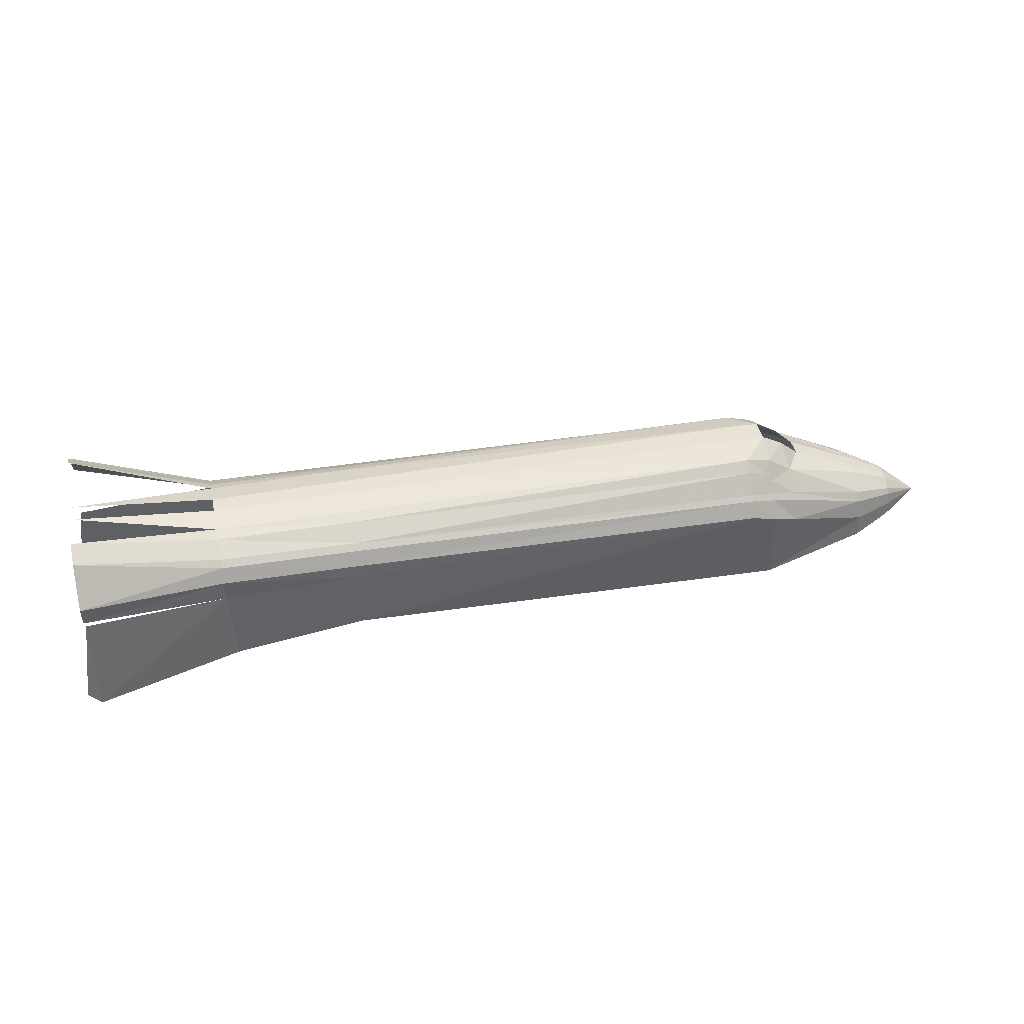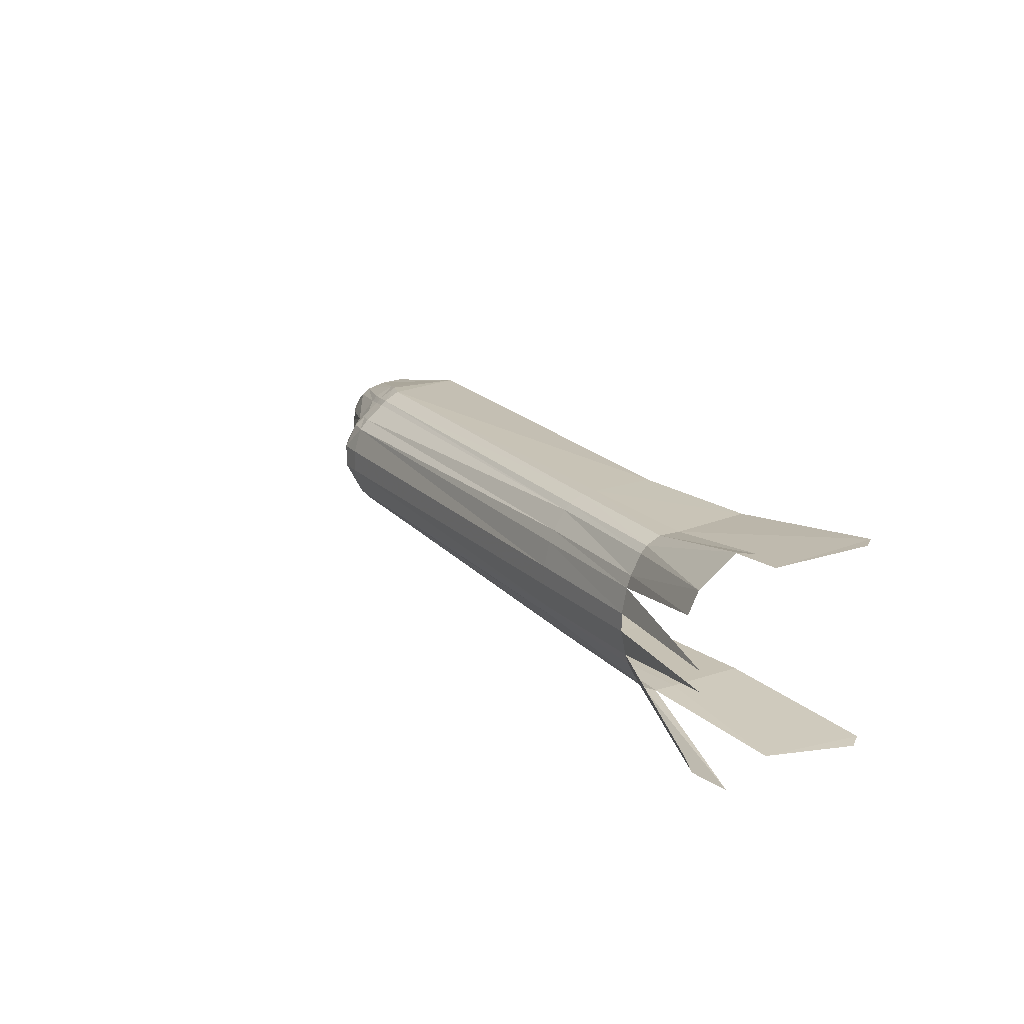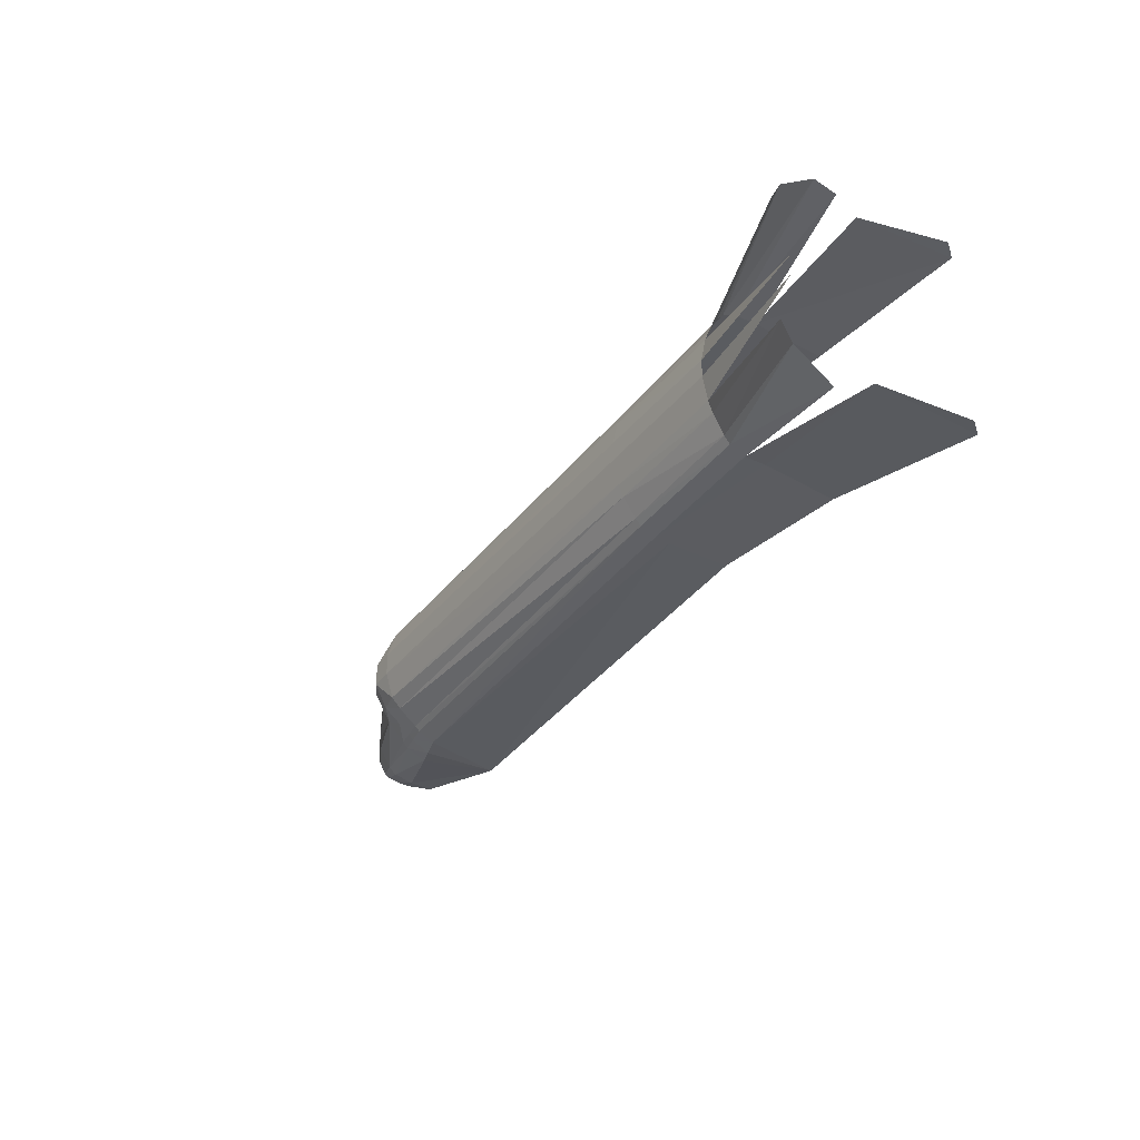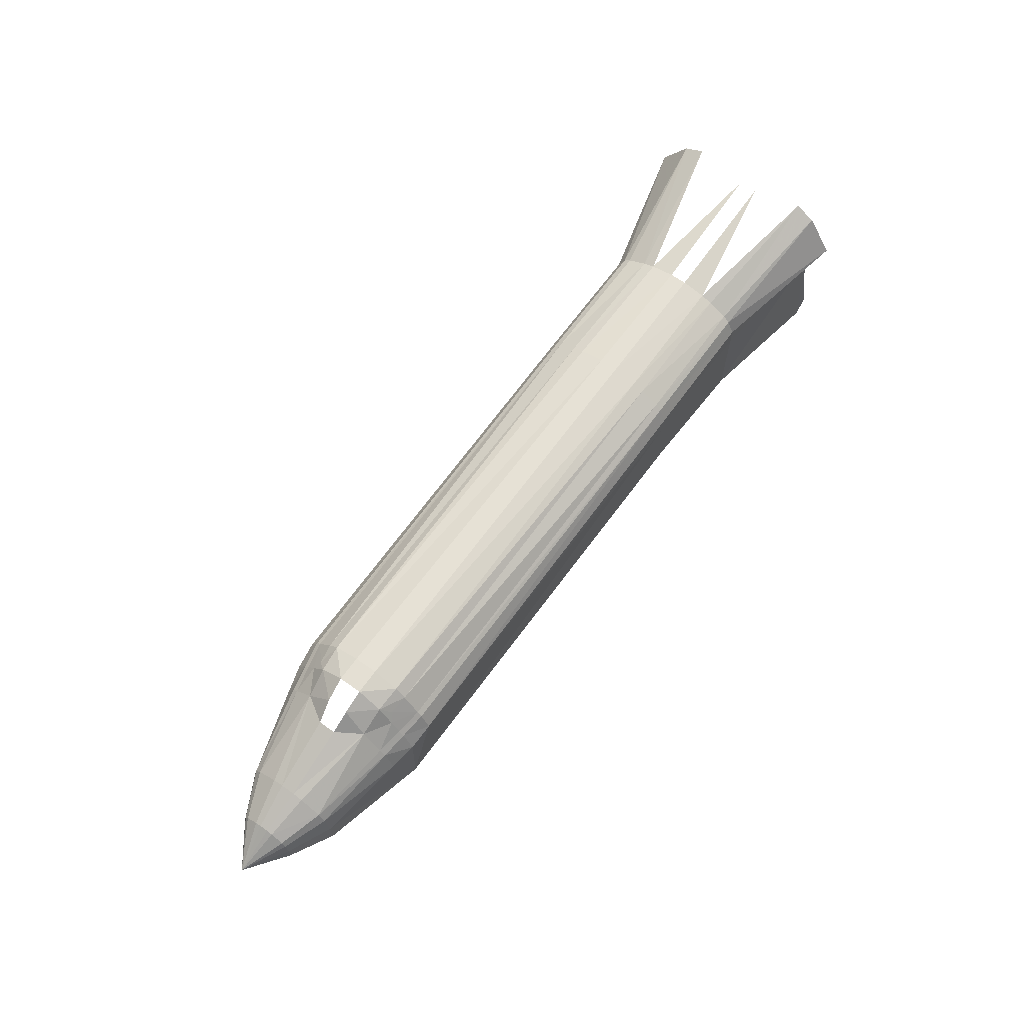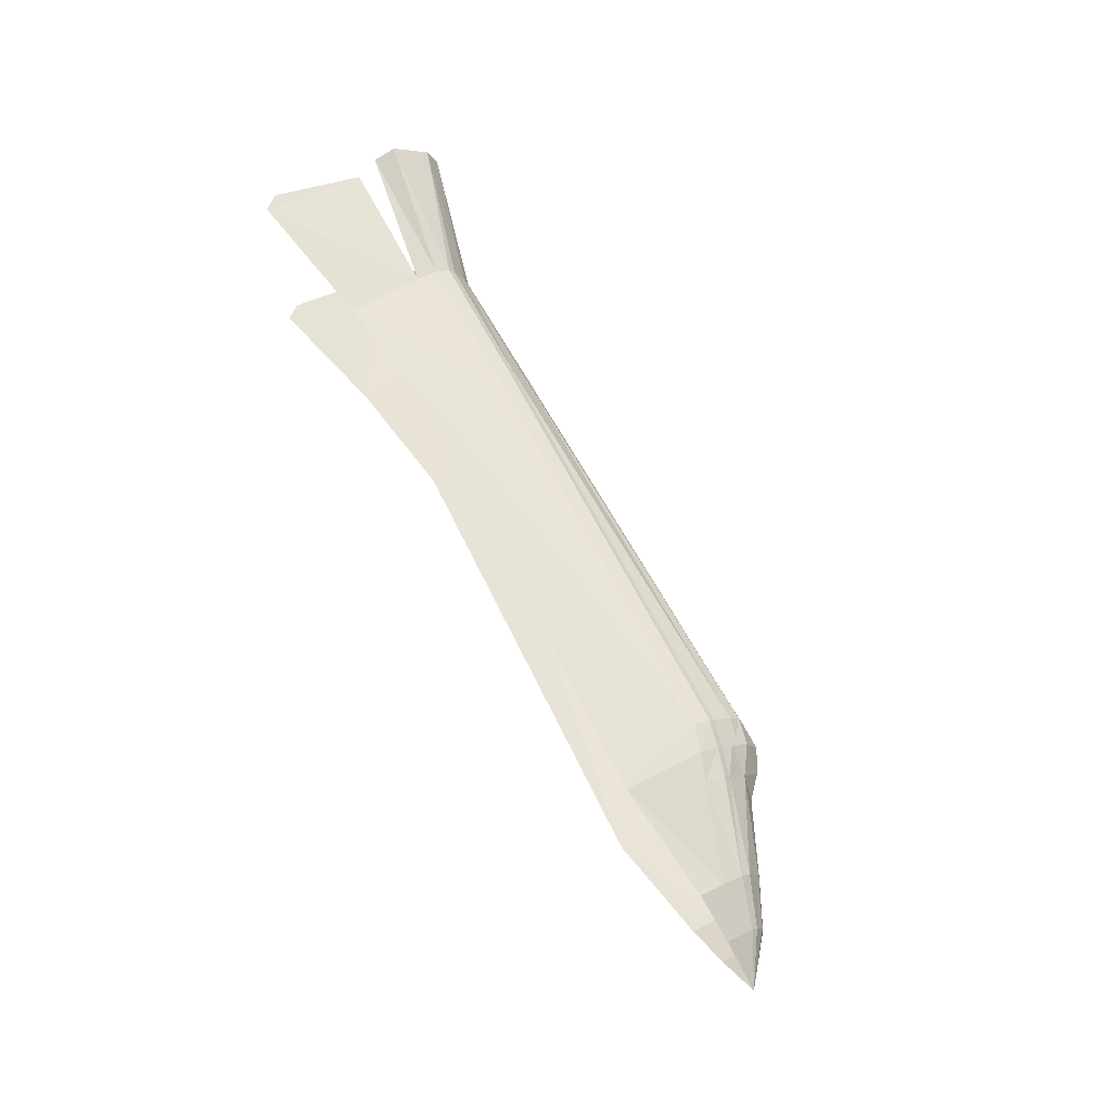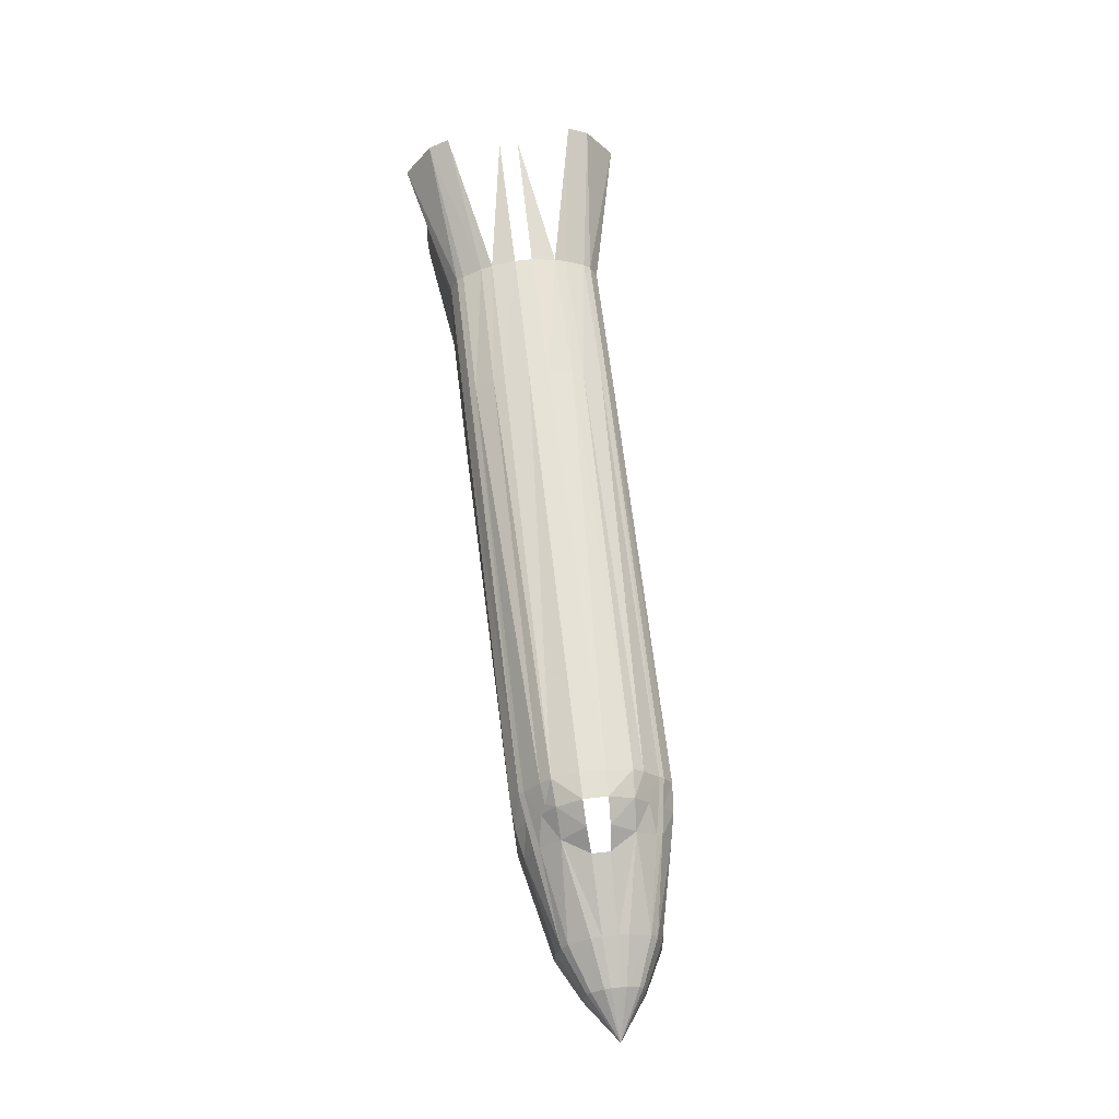
<metadata>
{"format":"obj","ext":"obj","renderer":"f3d","projection":"perspective","resolution":1024,"background":"white","views":[{"elev":41.2,"azim":167.8,"up":"+Z"},{"elev":19.2,"azim":59.8,"up":"+Y"},{"elev":-34.0,"azim":57.8,"up":"+Y"},{"elev":64.5,"azim":-54.1,"up":"+Z"},{"elev":61.1,"azim":-117.9,"up":"+Y"},{"elev":63.2,"azim":-96.8,"up":"+Z"}]}
</metadata>
<code>
v -4.65 -0.5147 0.8851
v -4.65 -0.6526 0.7536
v -5 -0.4912 0.8052
v -6.5 -0.61 -0.1648
v -5.349 -0.9384 -0.03018
v -6.5 -0.676 -0.4335
v -6.5 0.676 -0.4335
v -7.075 0.393 -0.4952
v -7.075 0.4034 -0.6843
v 3.07 0.1197 0.9964
v 3.07 0.4491 0.9294
v 1.209 0.4674 0.9223
v -4.649 -0.8604 0.497
v 1.209 -0.8752 0.686
v 3.07 -1.054 0.4499
v 3.07 -0.959 0.6503
v 5 -1.51 0.7501
v -7.075 -0.3546 -0.334
v -7.075 -0.393 -0.4952
v -7.075 -0.05745 -0.1551
v -7.075 0.05745 -0.1551
v -7.65 0 -0.62
v -5.349 -0.4709 0.5661
v -4.999 -0.6817 0.5692
v -6.5 -0.24 0.1096
v -6.5 -0.09882 0.1334
v -7.075 -0.1395 -0.1694
v -5.568 -0.1192 0.5687
v -5.568 0.1192 0.5687
v -6.5 0.09882 0.1334
v 2.983 -1.08 -0.8806
v 5 -1.21 0.1731
v 3.07 -1.054 0.1633
v -7.075 0.1395 -0.1694
v -6.5 0.61 -0.1648
v -5.349 0.9384 -0.03018
v -5.349 0.8142 0.2471
v 2.983 1.08 -0.8806
v 1.209 1.08 -0.6364
v 1.209 1.061 0.2038
v -5 0.4912 0.8052
v -5.3 0.1479 0.811
v -5 0.1607 0.9807
v -5 1 -0.944
v -4.649 0.9223 0.4323
v 1.209 1.054 0.4111
v -4.649 1.04 0.2095
v -5.349 0.7372 0.324
v -6.5 0.523 -0.0488
v 1.209 0.8752 0.686
v 1.209 0.6215 0.8547
v 3.07 0.6048 0.8725
v -7.075 -0.3041 -0.2644
v -6.5 -0.523 -0.0488
v -4.649 -1.04 0.2095
v -5 -1 -0.944
v 1.209 -1.061 0.2038
v 1.209 -0.1302 0.9961
v 1.209 0.1302 0.9961
v -4.65 0.1607 0.9945
v -4.999 0.8703 0.3474
v -5.349 -0.8142 0.2471
v 3.07 -0.6048 0.8725
v 1.209 -0.6215 0.8547
v 1.209 -0.4674 0.9223
v -4.907 -0.6202 0.6865
v -5.349 -0.7372 0.324
v -4.999 -0.8023 0.4161
v -5 -0.1607 0.9807
v -4.65 -0.1607 0.9945
v 3.07 -0.8665 0.7307
v -5.3 -0.1479 0.811
v -7.075 -0.4034 -0.6843
v -7.075 0.3546 -0.334
v 1.209 -0.9581 0.6104
v 5 1.21 0.1731
v 3.07 1.054 0.1633
v 5 1.303 -1.26
v -4.65 0.5147 0.8851
v 5 0.874 1.399
v 5 1.149 1.26
v -4.999 0.6817 0.5692
v -5.349 0.4709 0.5661
v 5 -0.874 1.399
v -5 1.013 0.09453
v -4.999 -0.8703 0.3474
v -4.649 -0.9223 0.4323
v -4.649 0.8604 0.497
v 3.07 -0.1197 0.9964
v 4.998 -0.1309 1.193
v 3.07 -0.4491 0.9294
v -4.907 0.6202 0.6865
v -4.65 0.6526 0.7536
v 1.209 0.9581 0.6104
v 3.07 0.959 0.6503
v 5 1.51 0.7501
v 1.209 -1.08 -0.6364
v 5.171 1.31 -1.056
v -6.5 -0.694 -0.7485
v -7.075 0.3041 -0.2644
v 5 -1.149 1.26
v -6.5 0.24 0.1096
v 5.171 -1.31 -1.056
v 5 -1.303 -1.26
v -4.999 0.8023 0.4161
v 3.07 0.8665 0.7307
v 1.209 -1.054 0.4111
v 3.07 1.054 0.4499
v -5 -1.013 0.09453
v 5 1.428 0.4421
v 4.998 0.1309 1.193
v -6.5 0.694 -0.7485
f 1 2 3
f 4 5 6
f 7 8 9
f 10 11 12
f 13 14 2
f 15 16 17
f 18 19 4
f 20 21 22
f 3 23 24
f 25 23 26
f 27 25 26
f 28 29 30
f 26 27 20
f 31 32 33
f 34 30 21
f 35 36 37
f 38 39 40
f 41 42 43
f 7 36 44
f 45 46 47
f 48 49 35
f 50 51 52
f 53 18 54
f 55 56 57
f 58 59 60
f 37 36 61
f 4 5 62
f 63 64 65
f 66 3 2
f 24 67 68
f 69 70 43
f 14 71 64
f 4 18 54
f 70 58 60
f 54 4 62
f 28 72 23
f 6 19 73
f 3 72 69
f 22 8 74
f 75 13 14
f 47 40 39
f 76 77 78
f 69 1 70
f 38 40 77
f 43 60 79
f 64 2 1
f 52 80 81
f 35 7 36
f 82 48 83
f 71 84 63
f 54 25 23
f 51 12 11
f 36 61 85
f 41 83 42
f 86 68 67
f 87 75 13
f 74 8 35
f 47 44 85
f 88 50 45
f 19 22 73
f 66 24 3
f 59 89 10
f 90 89 91
f 92 88 82
f 45 47 85
f 1 69 3
f 93 88 50
f 30 26 28
f 46 94 95
f 96 95 81
f 57 97 33
f 14 75 16
f 39 47 44
f 13 66 24
f 76 98 78
f 65 58 91
f 88 45 61
f 56 99 6
f 34 22 100
f 71 84 101
f 78 38 77
f 13 24 68
f 34 22 21
f 74 22 100
f 22 27 53
f 29 42 83
f 49 102 83
f 63 65 91
f 22 18 19
f 56 57 97
f 3 23 72
f 87 86 55
f 70 1 65
f 67 24 23
f 26 30 21
f 70 60 43
f 27 20 22
f 89 59 58
f 79 41 92
f 103 32 104
f 85 61 45
f 37 105 61
f 50 106 94
f 102 83 30
f 100 49 74
f 100 34 102
f 88 93 92
f 23 28 26
f 92 93 79
f 107 75 15
f 31 33 97
f 48 37 105
f 27 25 54
f 75 55 87
f 64 14 2
f 46 40 108
f 109 5 56
f 109 55 86
f 56 109 55
f 94 46 45
f 70 65 58
f 46 108 95
f 33 107 57
f 106 95 94
f 10 59 12
f 13 68 87
f 40 108 77
f 55 57 107
f 77 110 108
f 80 52 11
f 51 12 79
f 36 85 44
f 92 41 82
f 6 99 73
f 54 23 67
f 94 50 45
f 86 87 68
f 67 54 62
f 83 29 30
f 83 48 49
f 10 11 111
f 41 82 83
f 71 63 64
f 49 100 102
f 49 35 74
f 108 95 96
f 16 101 17
f 5 109 62
f 86 67 62
f 106 50 52
f 63 84 91
f 14 71 16
f 15 32 33
f 12 79 59
f 26 21 20
f 105 82 48
f 22 8 9
f 35 7 8
f 15 75 16
f 54 27 53
f 1 64 65
f 82 105 88
f 44 112 7
f 30 102 34
f 93 79 51
f 19 6 4
f 91 89 58
f 11 52 51
f 22 18 53
f 81 106 52
f 81 95 106
f 16 101 71
f 107 55 75
f 41 43 79
f 104 31 32
f 86 62 109
f 50 93 51
f 35 37 48
f 9 112 7
f 40 47 46
f 88 61 105
f 79 60 59
f 56 5 6
f 66 2 13
f 107 15 33
f 108 96 110

</code>
